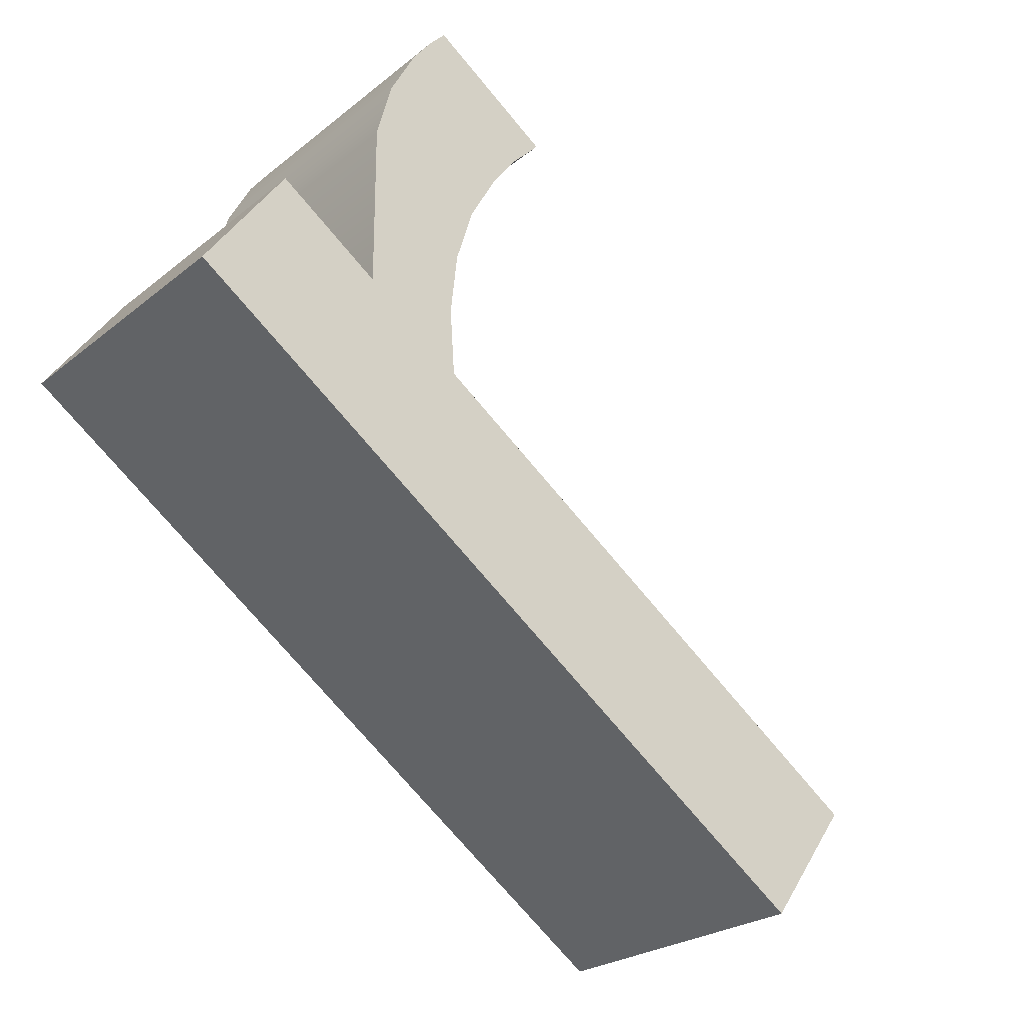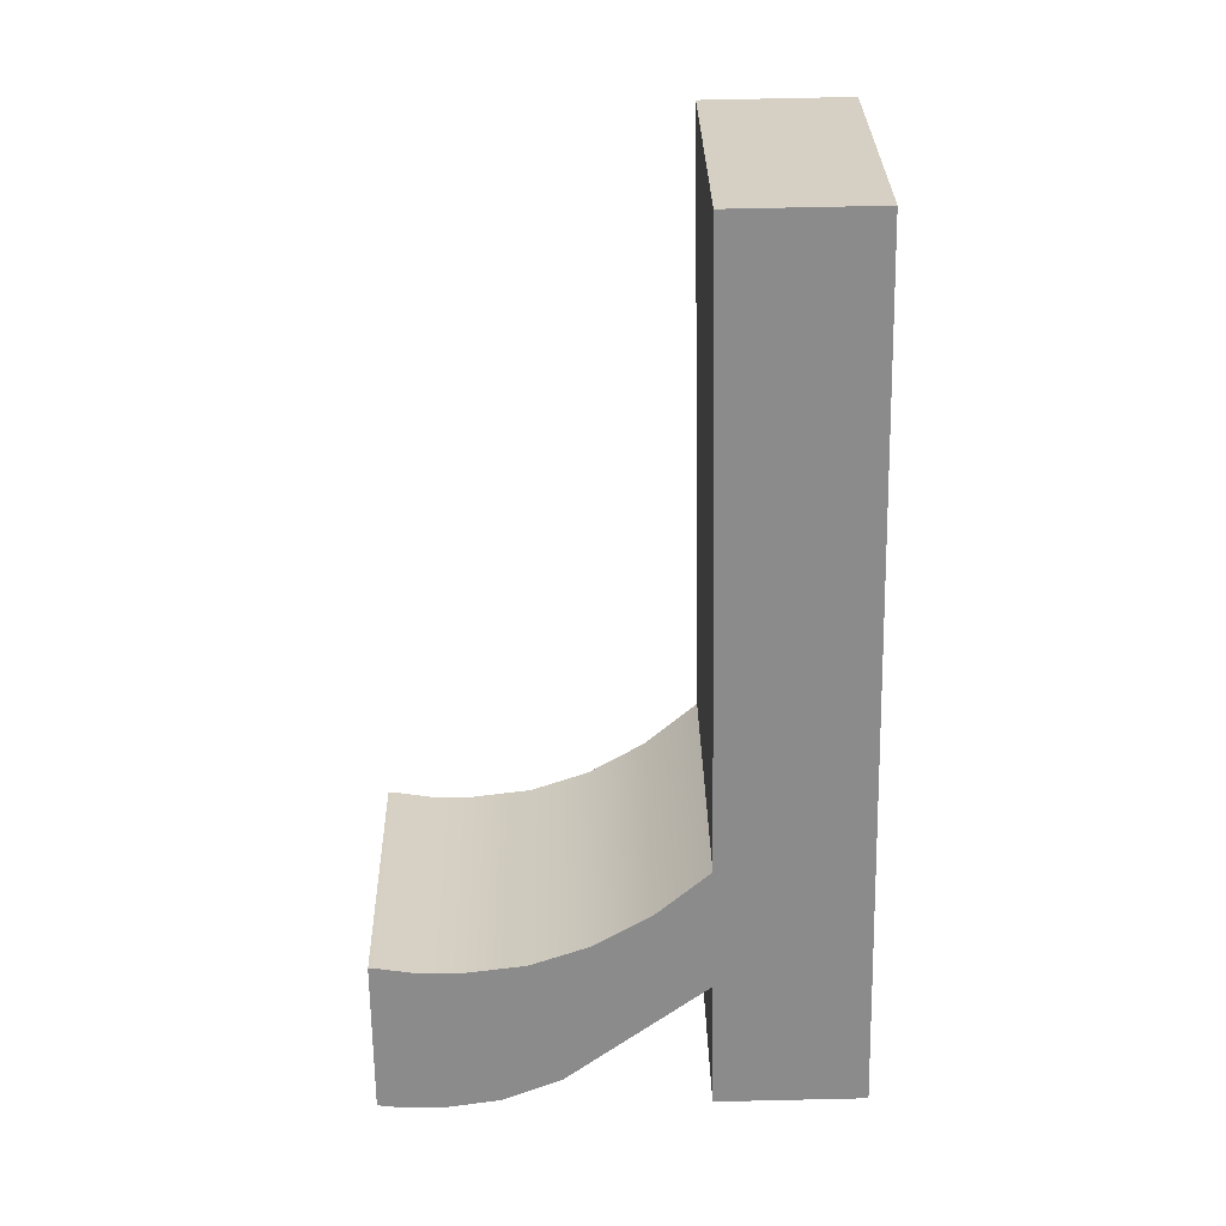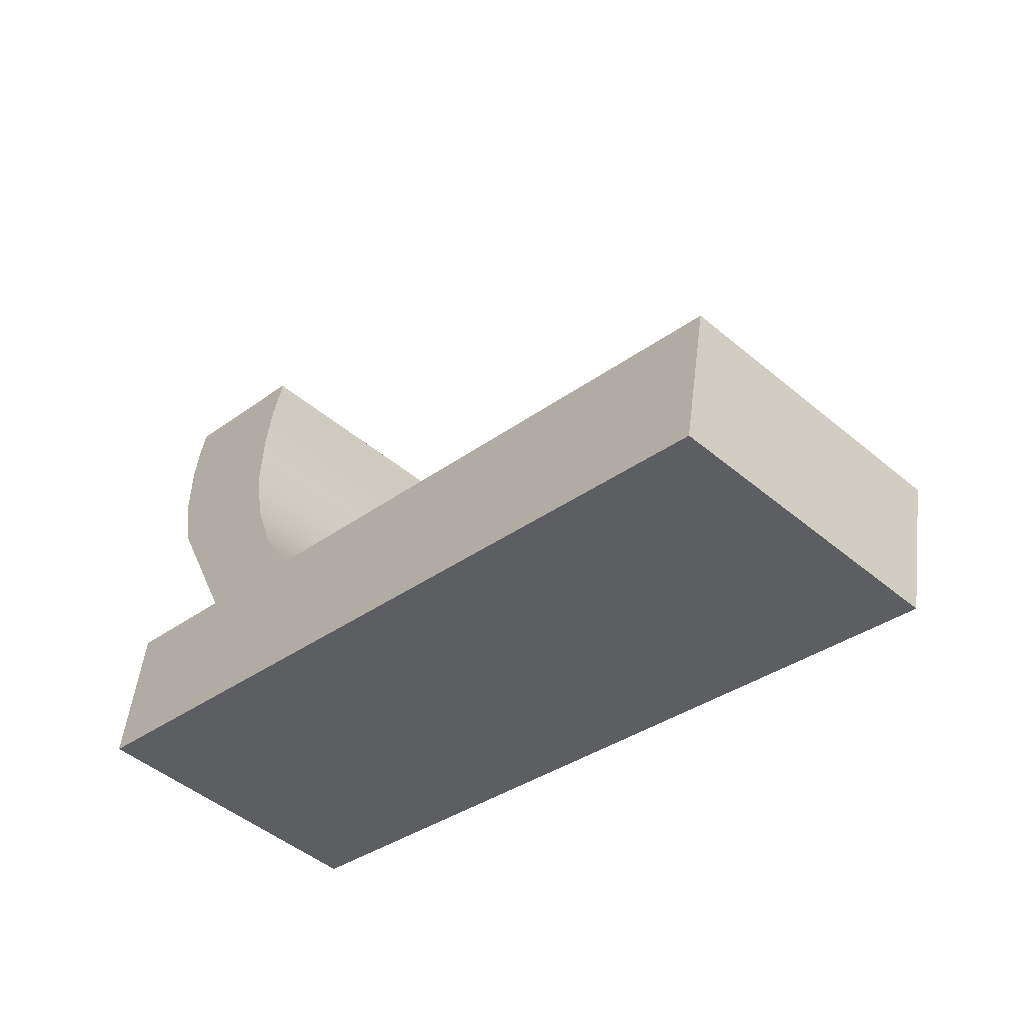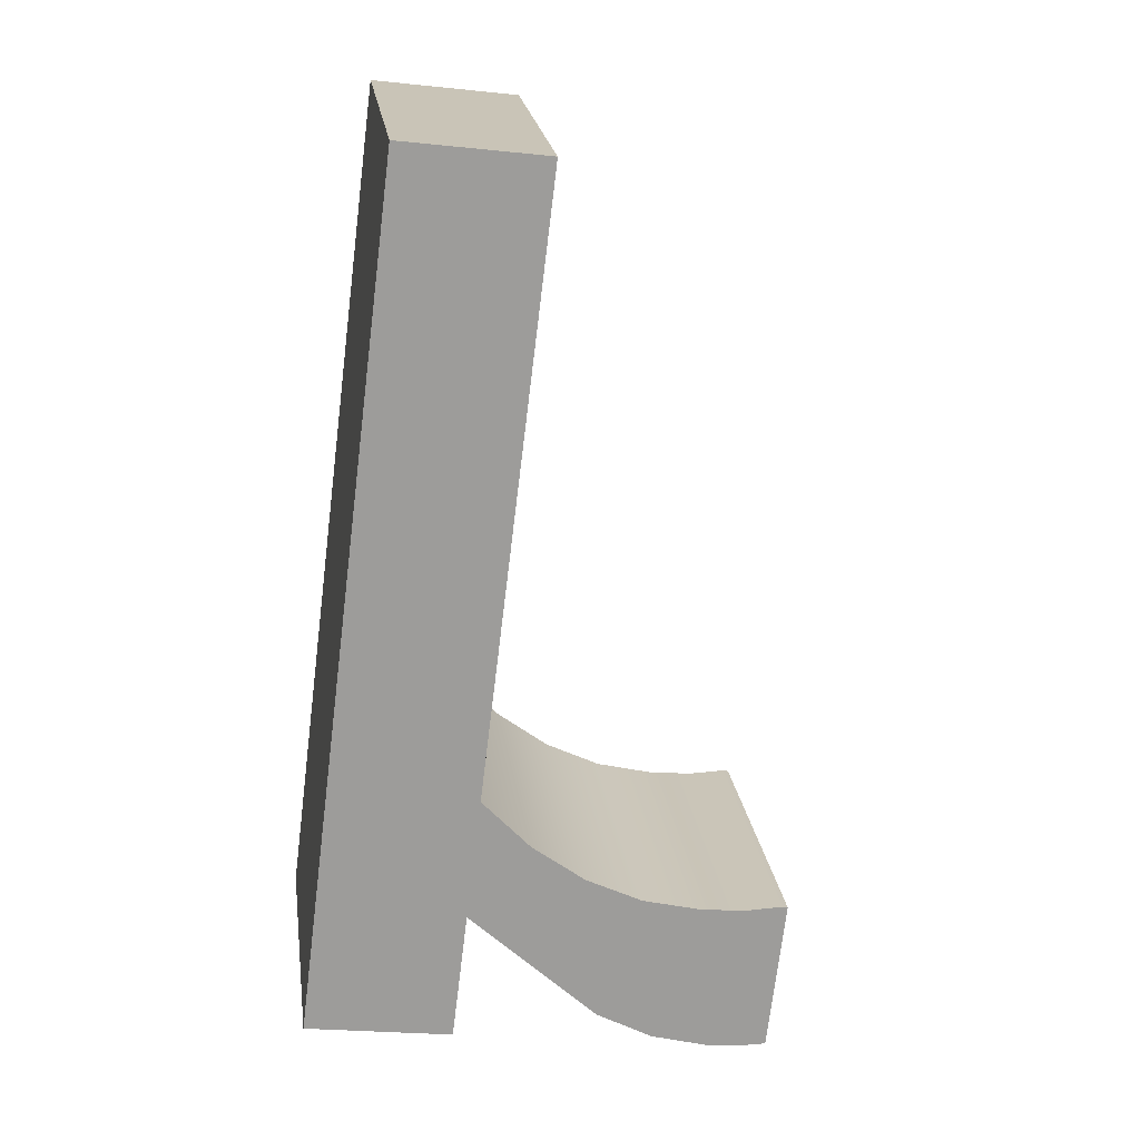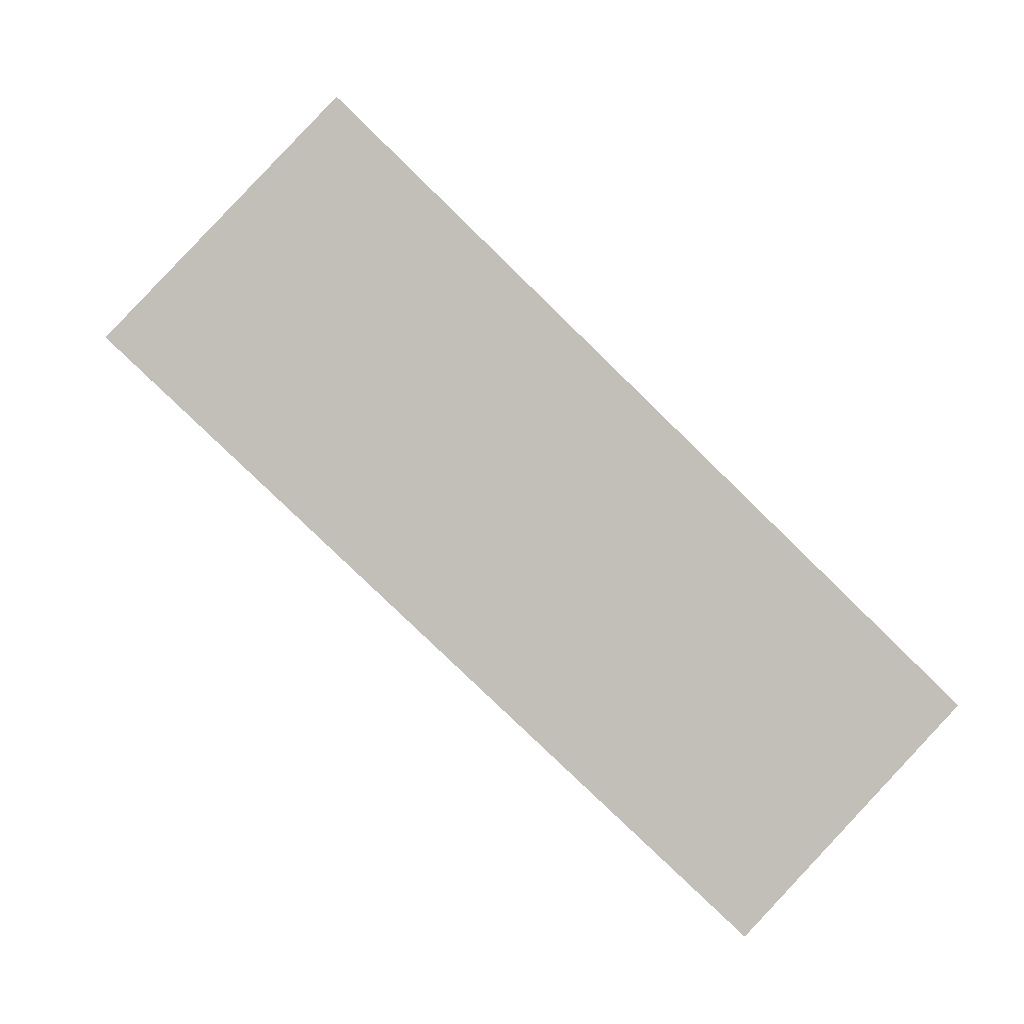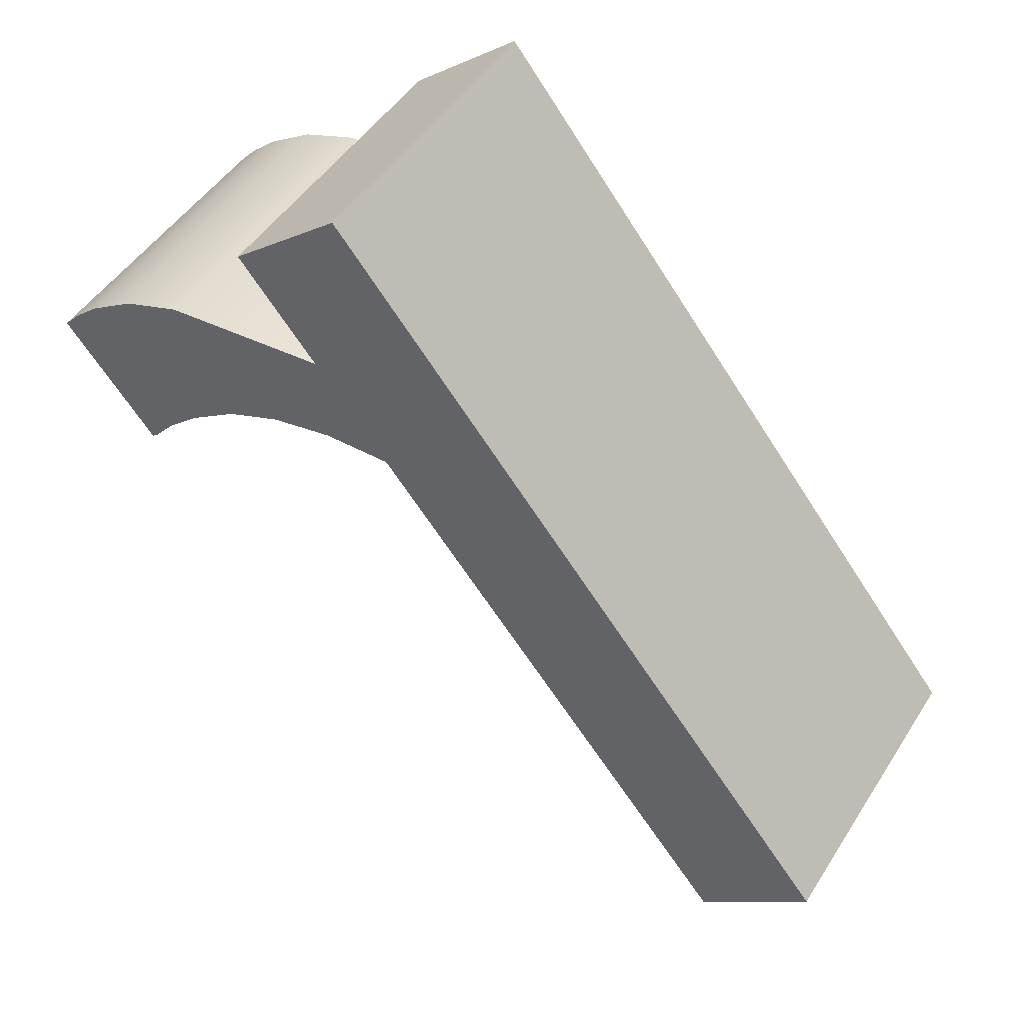
<metadata>
{"format":"obj","ext":"obj","renderer":"f3d","projection":"perspective","resolution":1024,"background":"white","views":[{"elev":41.7,"azim":-62.7,"up":"+Y"},{"elev":70.1,"azim":178.7,"up":"+Z"},{"elev":51.5,"azim":-83.0,"up":"+Z"},{"elev":-23.9,"azim":-10.0,"up":"+Z"},{"elev":3.8,"azim":-98.3,"up":"+Y"},{"elev":-9.8,"azim":-131.9,"up":"+Y"}]}
</metadata>
<code>
o mesh32/mesh32-geometry#mesh32-geometry
v 0.006073 -0.1264 0.7161
v 0.004131 -0.1286 0.7183
v 0.004131 -0.1274 0.7171
v 0.004877 -0.1281 0.7179
v 0.004131 -0.1345 0.7245
v 0.004131 -0.1242 0.7201
v 0.005667 -0.1278 0.7175
v 0.004877 -0.1249 0.7209
v 0.004131 -0.1261 0.7158
v 0.004131 -0.1313 0.7276
v 0.006073 -0.1232 0.7191
v 0.006481 -0.1277 0.7173
v 0.005667 -0.1246 0.7206
v 0.004131 -0.1254 0.7214
v 0.002097 -0.1345 0.7245
v 0.006888 -0.1262 0.7158
v 0.004131 -0.1229 0.7188
v 0.006481 -0.1244 0.7204
v 0.002097 -0.1261 0.7158
v 0.002097 -0.1313 0.7276
v 0.006888 -0.123 0.7189
v 0.002097 -0.1229 0.7188
v 0.0073 -0.1276 0.7173
v 0.0073 -0.1244 0.7203
v 0.007679 -0.1261 0.7158
v 0.007679 -0.1229 0.7188
v 0.007912 -0.1276 0.7173
v 0.007912 -0.1244 0.7204
v 0.00815 -0.1262 0.7158
v 0.00815 -0.123 0.7188
v 0.008393 -0.1277 0.7173
v 0.008393 -0.1245 0.7204
v 0.008501 -0.1262 0.7158
v 0.008501 -0.123 0.7189
v 0.008501 -0.1277 0.7173
v 0.008501 -0.1245 0.7204
f 1 2 3
f 2 1 4
f 3 2 1
f 4 1 2
f 5 3 2
f 2 3 5
f 6 1 3
f 3 1 6
f 4 1 7
f 7 1 4
f 8 2 4
f 4 2 8
f 5 9 3
f 3 9 5
f 2 10 5
f 5 10 2
f 1 6 11
f 11 6 1
f 9 6 3
f 3 6 9
f 7 1 12
f 12 1 7
f 13 4 7
f 7 4 13
f 2 8 14
f 14 8 2
f 4 13 8
f 8 13 4
f 15 9 5
f 5 9 15
f 10 2 14
f 14 2 10
f 10 15 5
f 5 15 10
f 6 8 11
f 11 8 6
f 11 16 1
f 1 16 11
f 6 9 17
f 17 9 6
f 12 1 16
f 16 1 12
f 18 7 12
f 12 7 18
f 7 18 13
f 13 18 7
f 8 6 14
f 14 6 8
f 11 8 13
f 13 8 11
f 9 15 19
f 19 15 9
f 17 10 14
f 14 10 17
f 15 10 20
f 20 10 15
f 16 11 21
f 21 11 16
f 9 22 17
f 17 22 9
f 17 14 6
f 6 14 17
f 12 16 23
f 23 16 12
f 12 24 18
f 18 24 12
f 11 13 18
f 18 13 11
f 15 22 19
f 19 22 15
f 22 9 19
f 19 9 22
f 22 10 17
f 17 10 22
f 10 22 20
f 20 22 10
f 22 15 20
f 20 15 22
f 11 18 21
f 21 18 11
f 21 25 16
f 16 25 21
f 23 16 25
f 25 16 23
f 24 12 23
f 23 12 24
f 21 18 24
f 24 18 21
f 25 21 26
f 26 21 25
f 23 25 27
f 27 25 23
f 23 28 24
f 24 28 23
f 21 24 26
f 26 24 21
f 26 29 25
f 25 29 26
f 27 25 29
f 29 25 27
f 28 23 27
f 27 23 28
f 26 24 28
f 28 24 26
f 29 26 30
f 30 26 29
f 27 29 31
f 31 29 27
f 27 32 28
f 28 32 27
f 26 28 30
f 30 28 26
f 30 33 29
f 29 33 30
f 31 29 33
f 33 29 31
f 32 27 31
f 31 27 32
f 30 28 32
f 32 28 30
f 33 30 34
f 34 30 33
f 31 33 35
f 35 33 31
f 31 36 32
f 32 36 31
f 30 32 34
f 34 32 30
f 36 33 34
f 34 33 36
f 33 36 35
f 35 36 33
f 36 31 35
f 35 31 36
f 34 32 36
f 36 32 34

</code>
